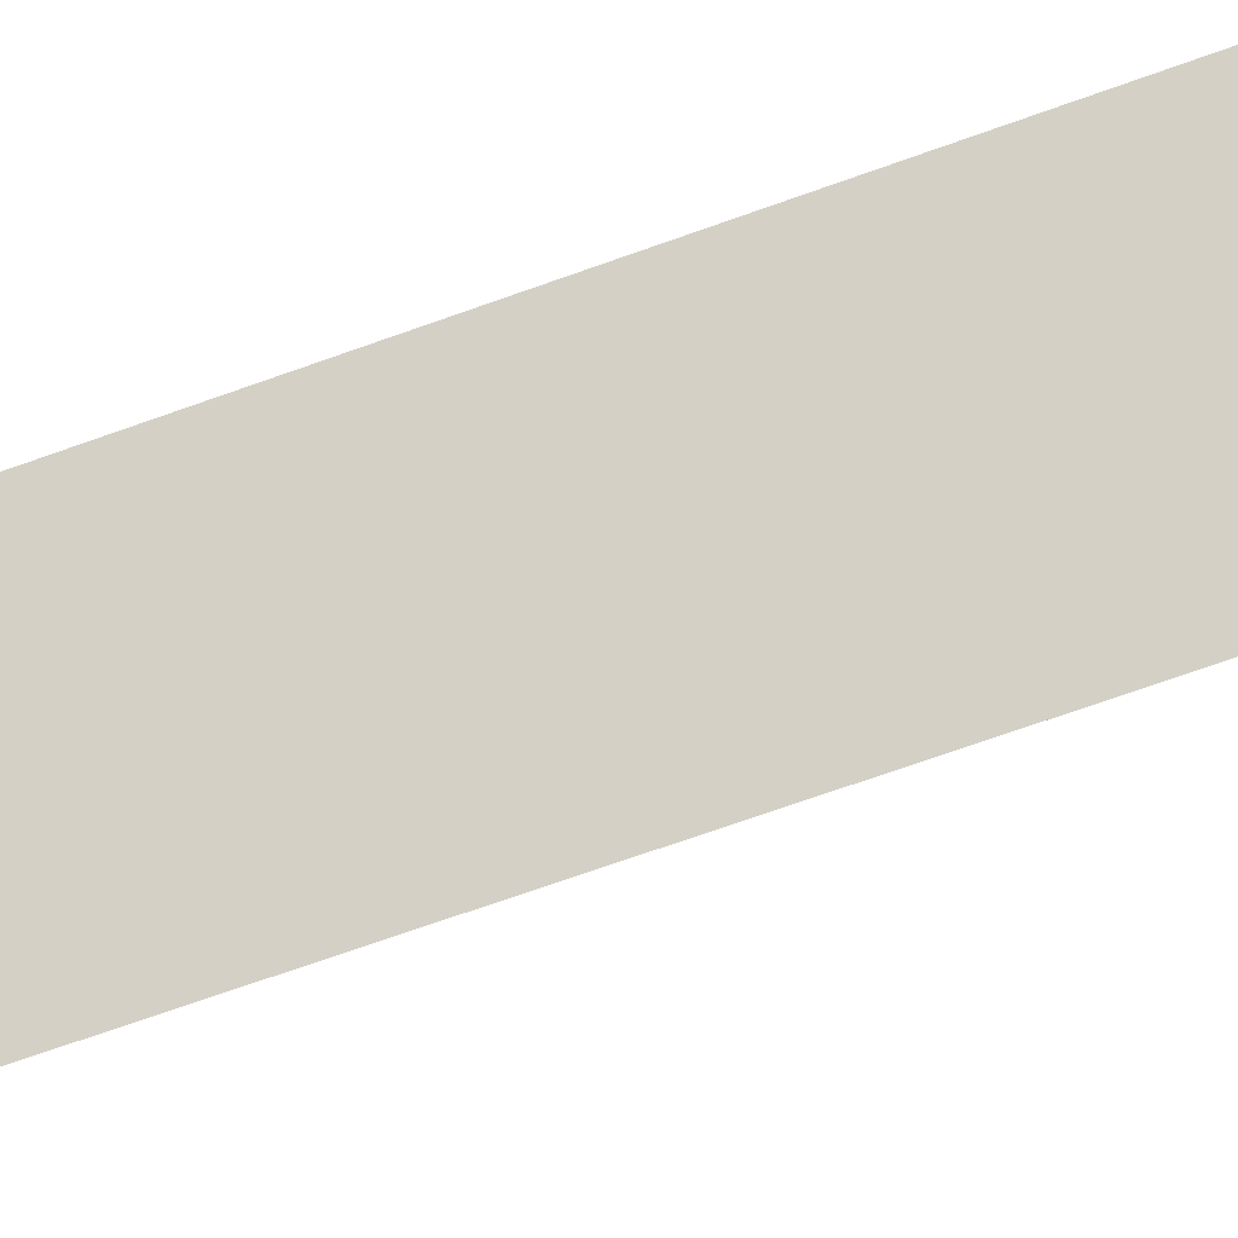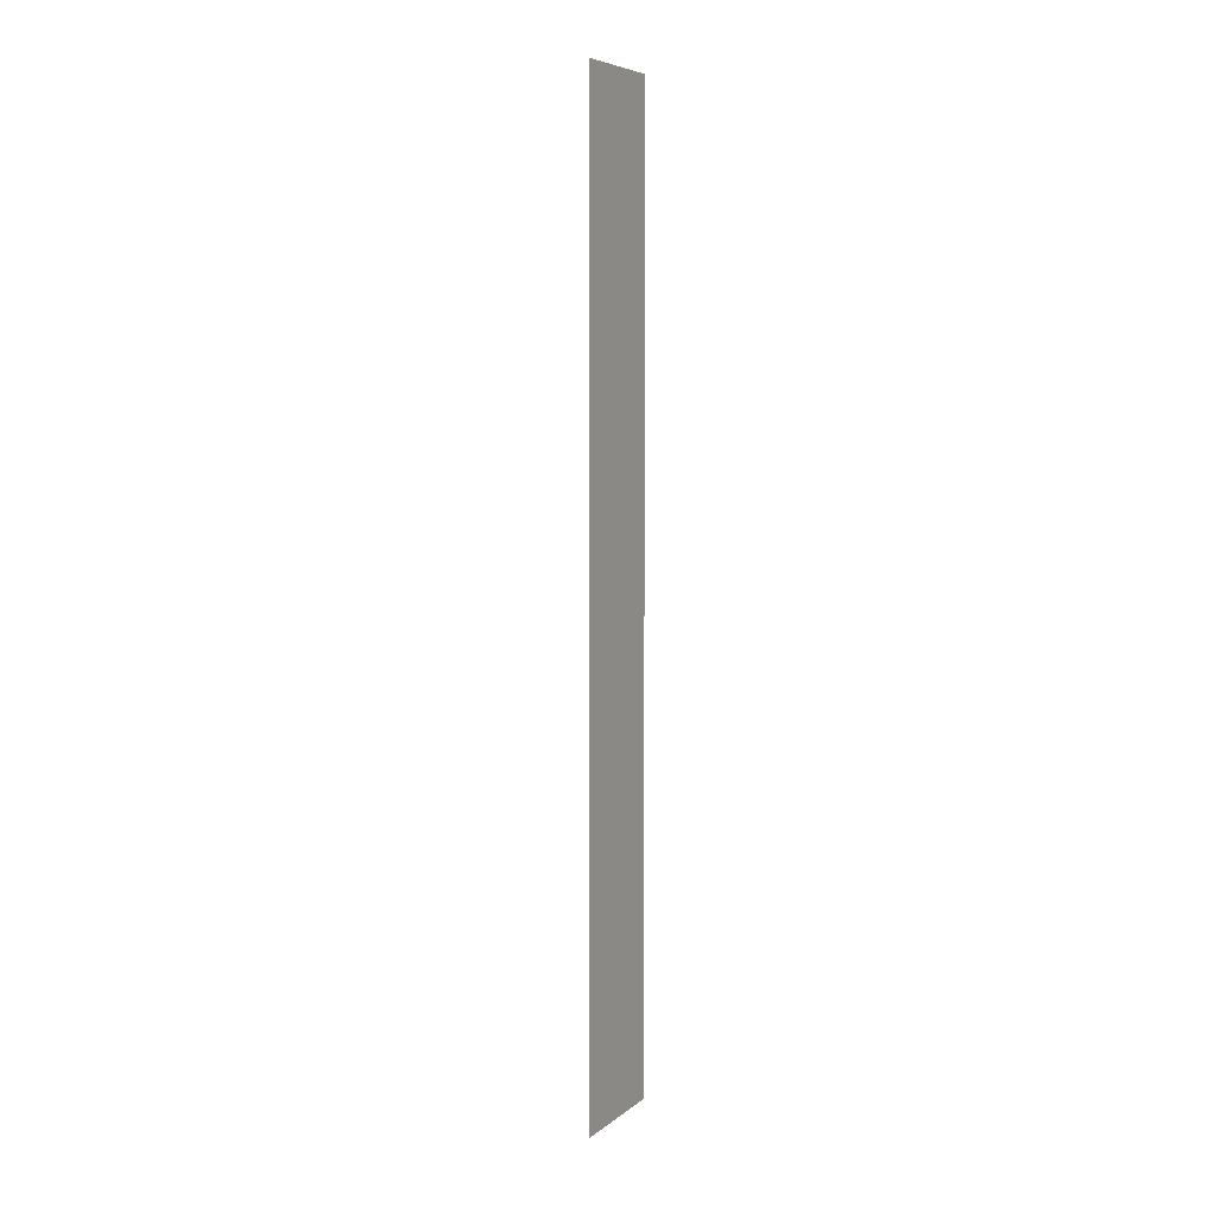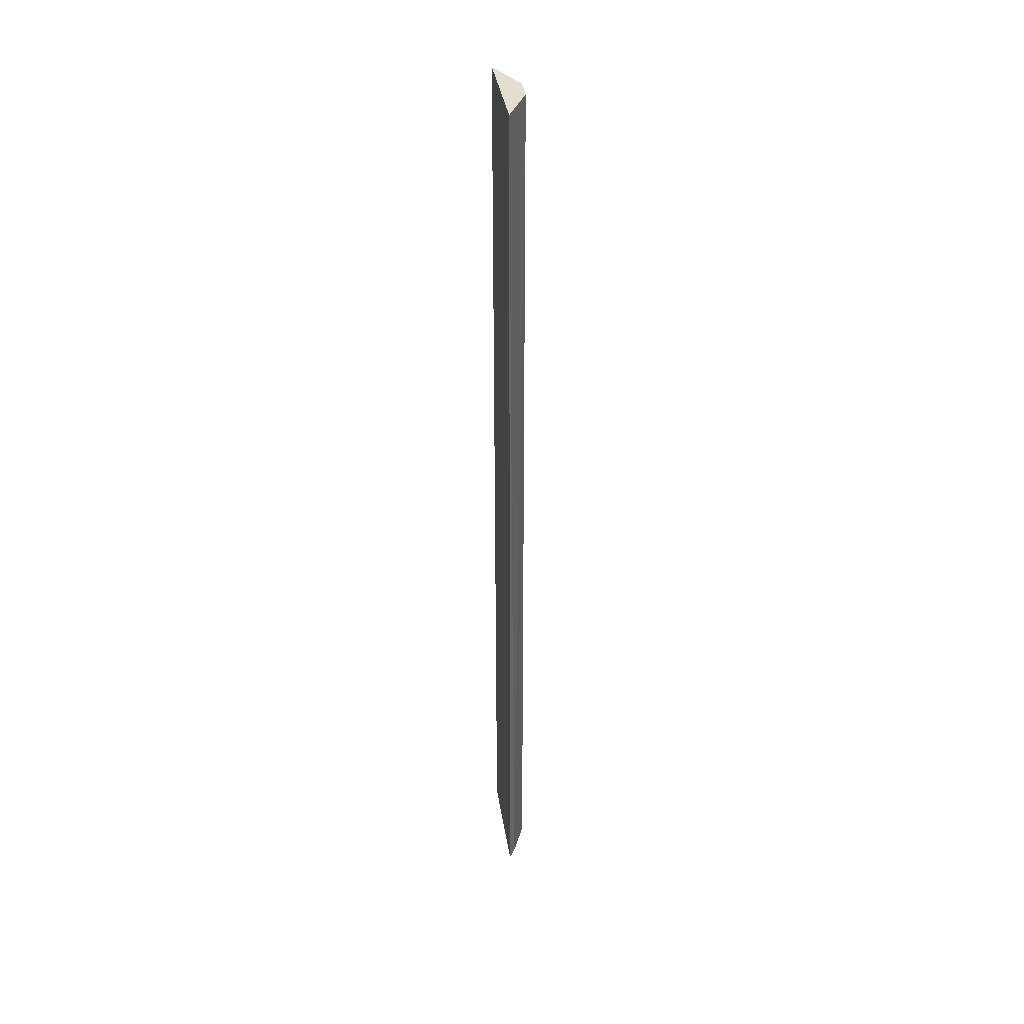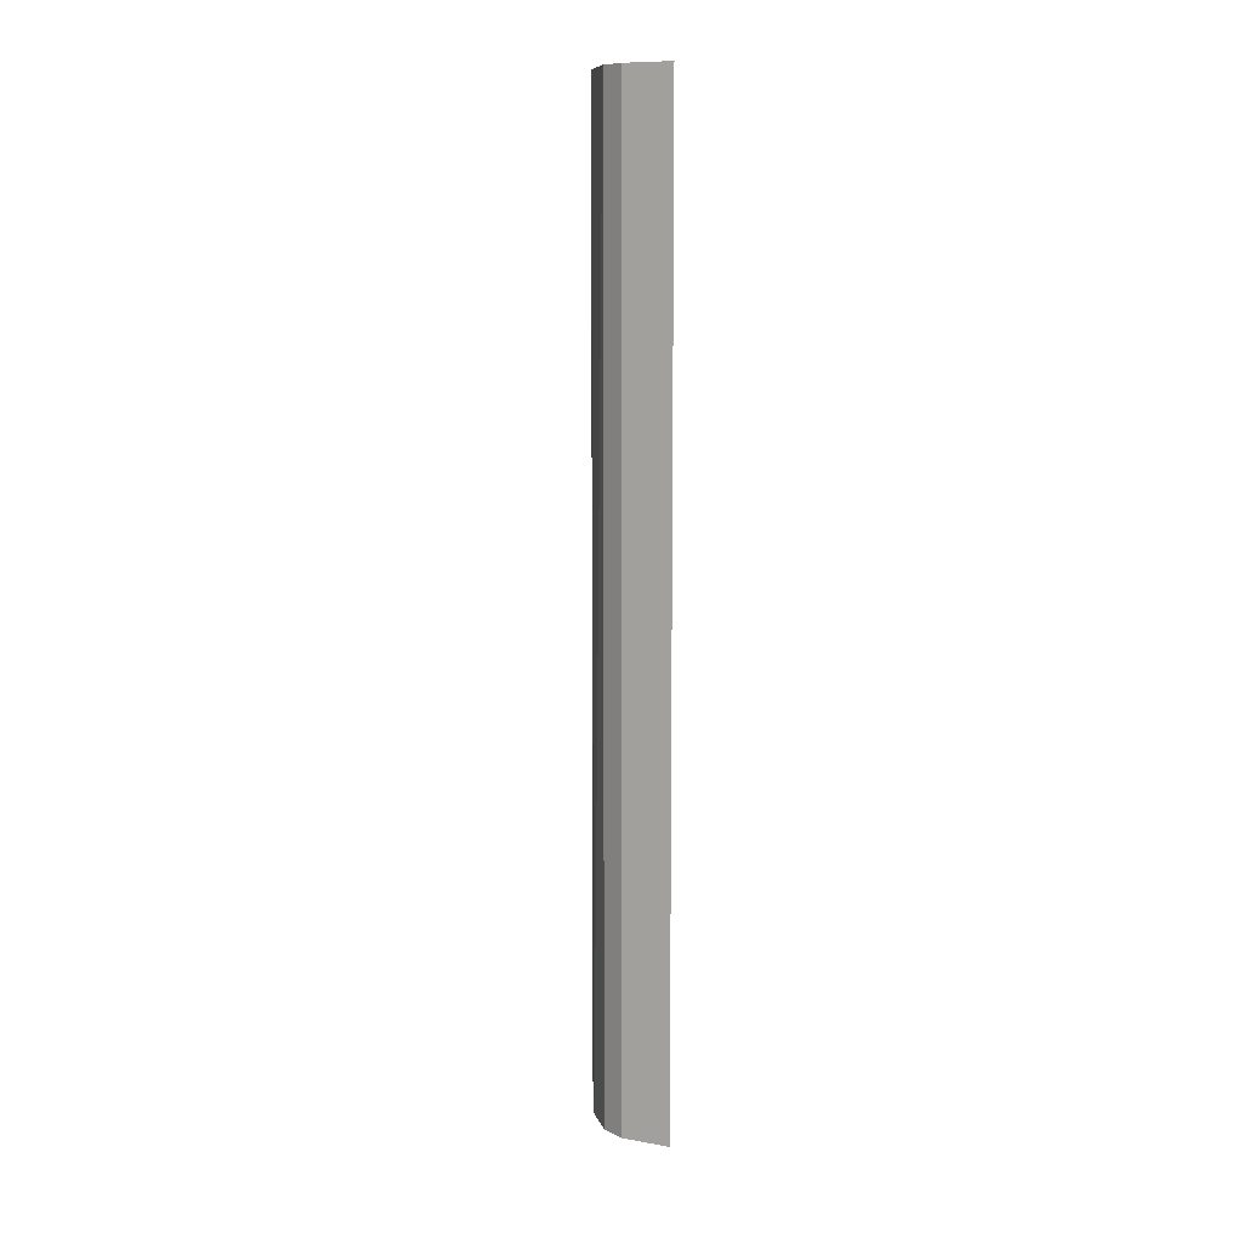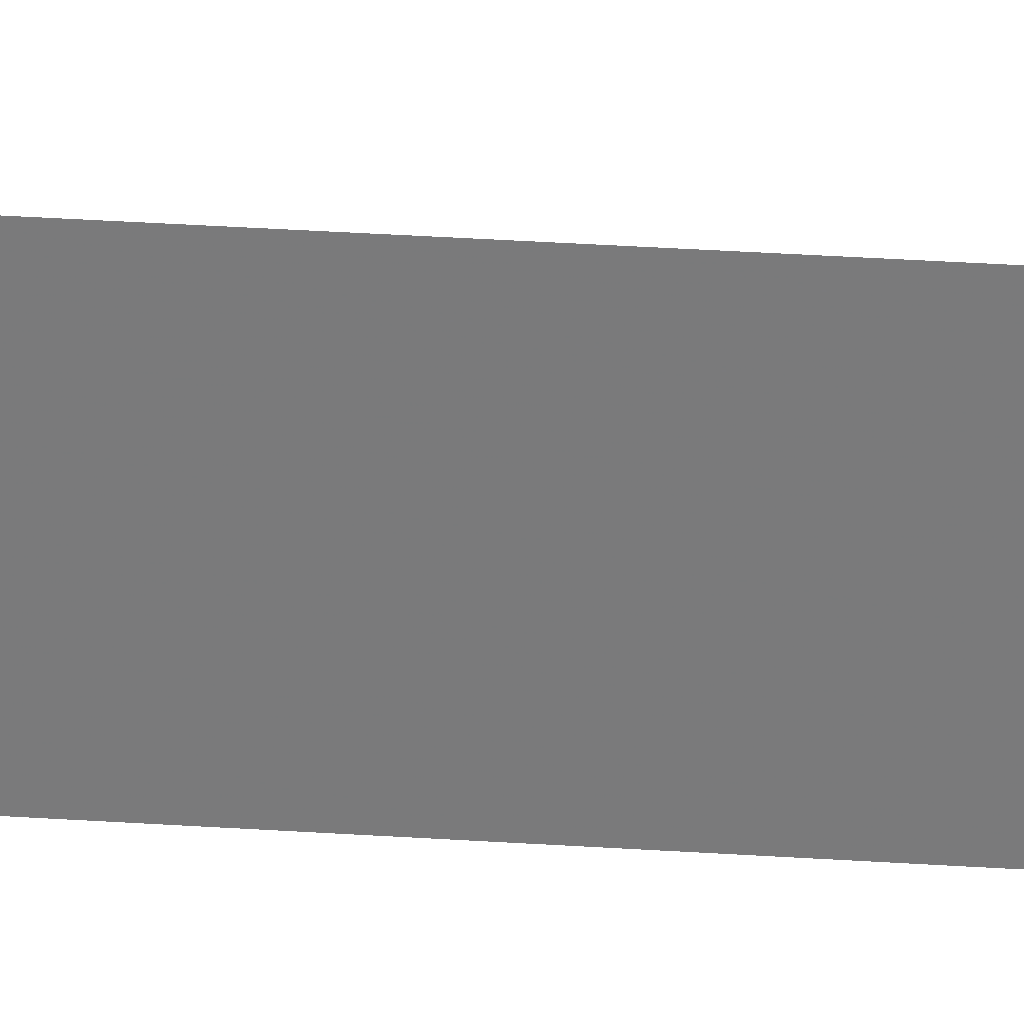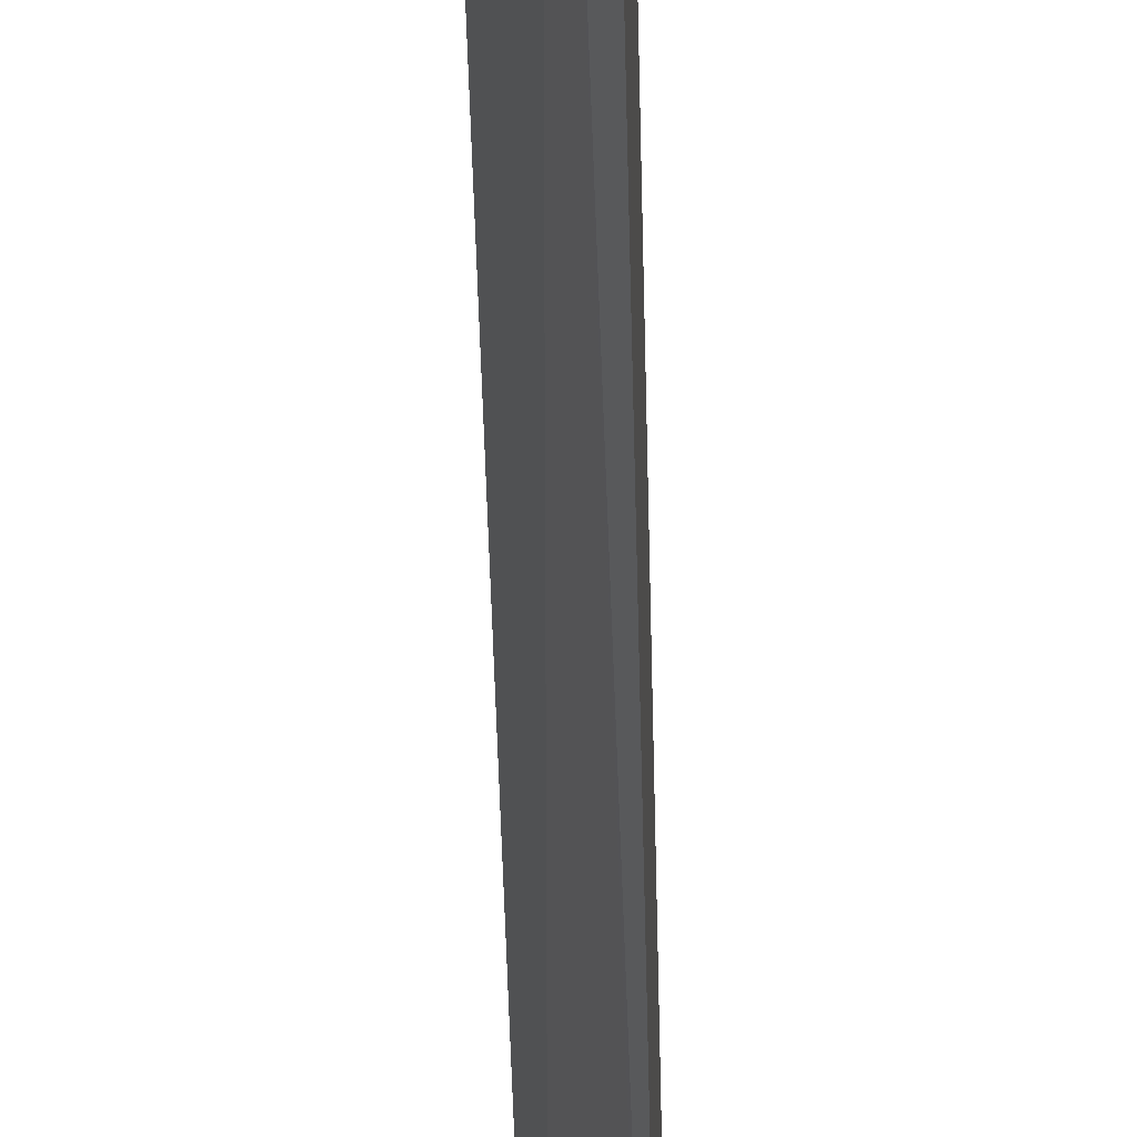
<metadata>
{"format":"obj","ext":"obj","renderer":"f3d","projection":"perspective","resolution":1024,"background":"white","views":[{"elev":-44.6,"azim":115.6,"up":"+Z"},{"elev":6.6,"azim":26.8,"up":"+Y"},{"elev":36.5,"azim":171.5,"up":"+Y"},{"elev":10.1,"azim":-39.2,"up":"+Y"},{"elev":31.1,"azim":95.6,"up":"+Z"},{"elev":-29.1,"azim":0.9,"up":"+Z"}]}
</metadata>
<code>
v 0.07704 -0.2995 0.5096
v 0.07704 -0.2995 0.5811
v 0.07295 -0.2995 0.5158
v 0.07704 0.3111 0.5102
v 0.07704 0.3111 0.5811
v 0.07026 0.3111 0.5675
v 0.06326 -0.2995 0.5535
v 0.06326 -0.2995 0.5377
v 0.06326 0.3111 0.5377
v 0.06845 0.3111 0.5274
v 0.07648 0.3111 0.5113
v 0.06326 0.3111 0.5535
f 7 9 8
f 7 12 9
f 6 12 7
f 4 6 5
f 4 12 6
f 4 9 12
f 4 10 9
f 4 11 10
f 3 10 11
f 3 11 4
f 3 8 9
f 3 9 10
f 1 7 8
f 1 8 3
f 1 3 4
f 1 2 7
f 1 5 2
f 2 5 6
f 2 6 7
f 1 4 5

</code>
